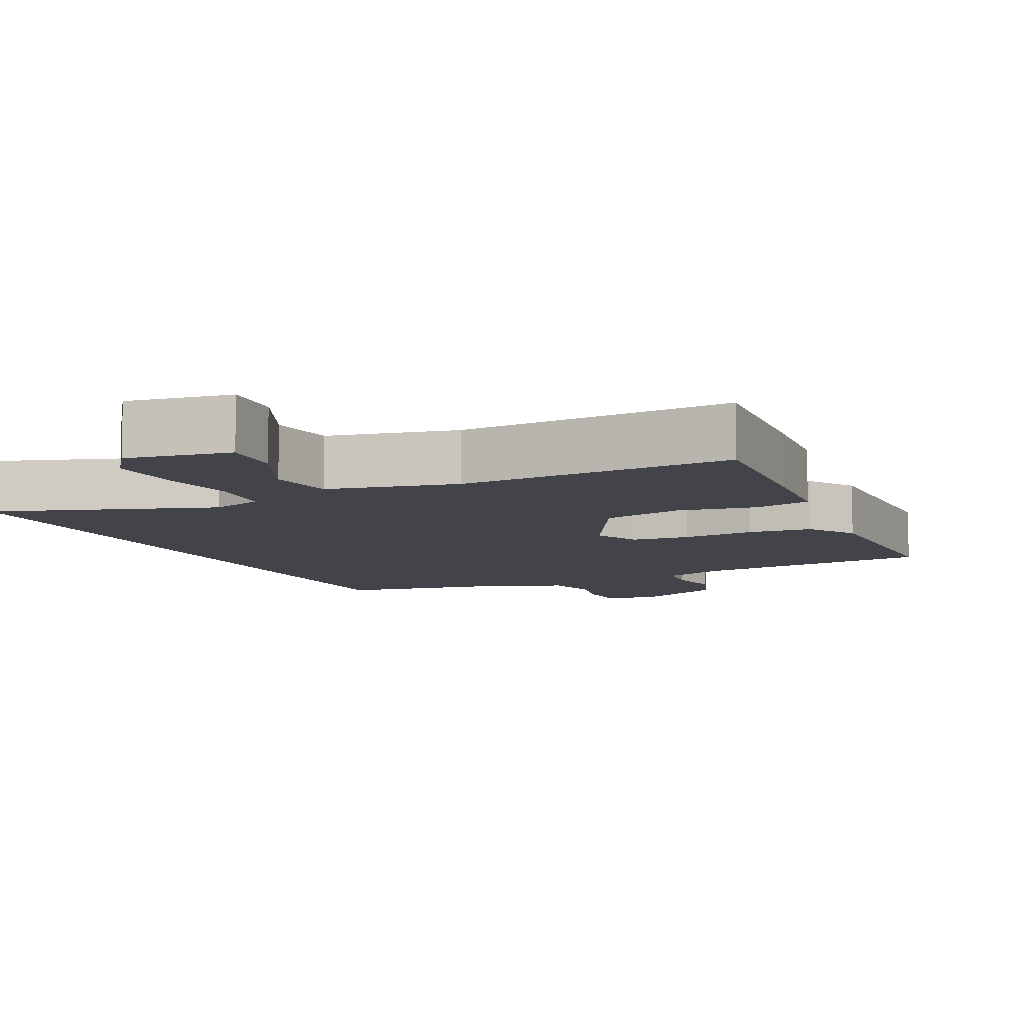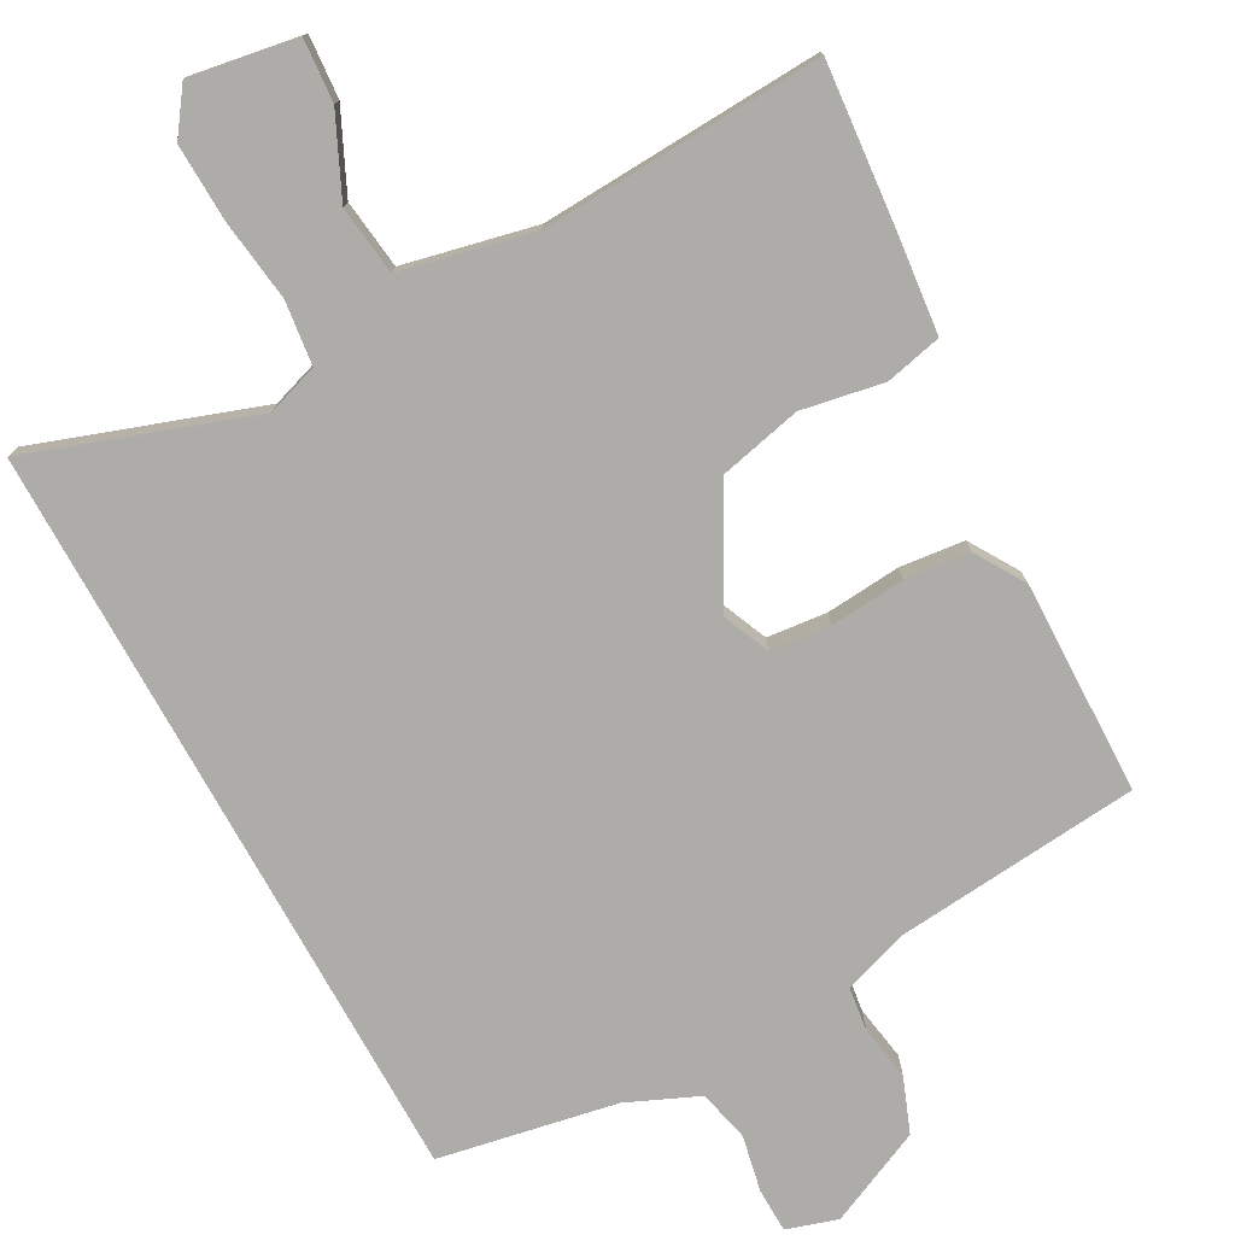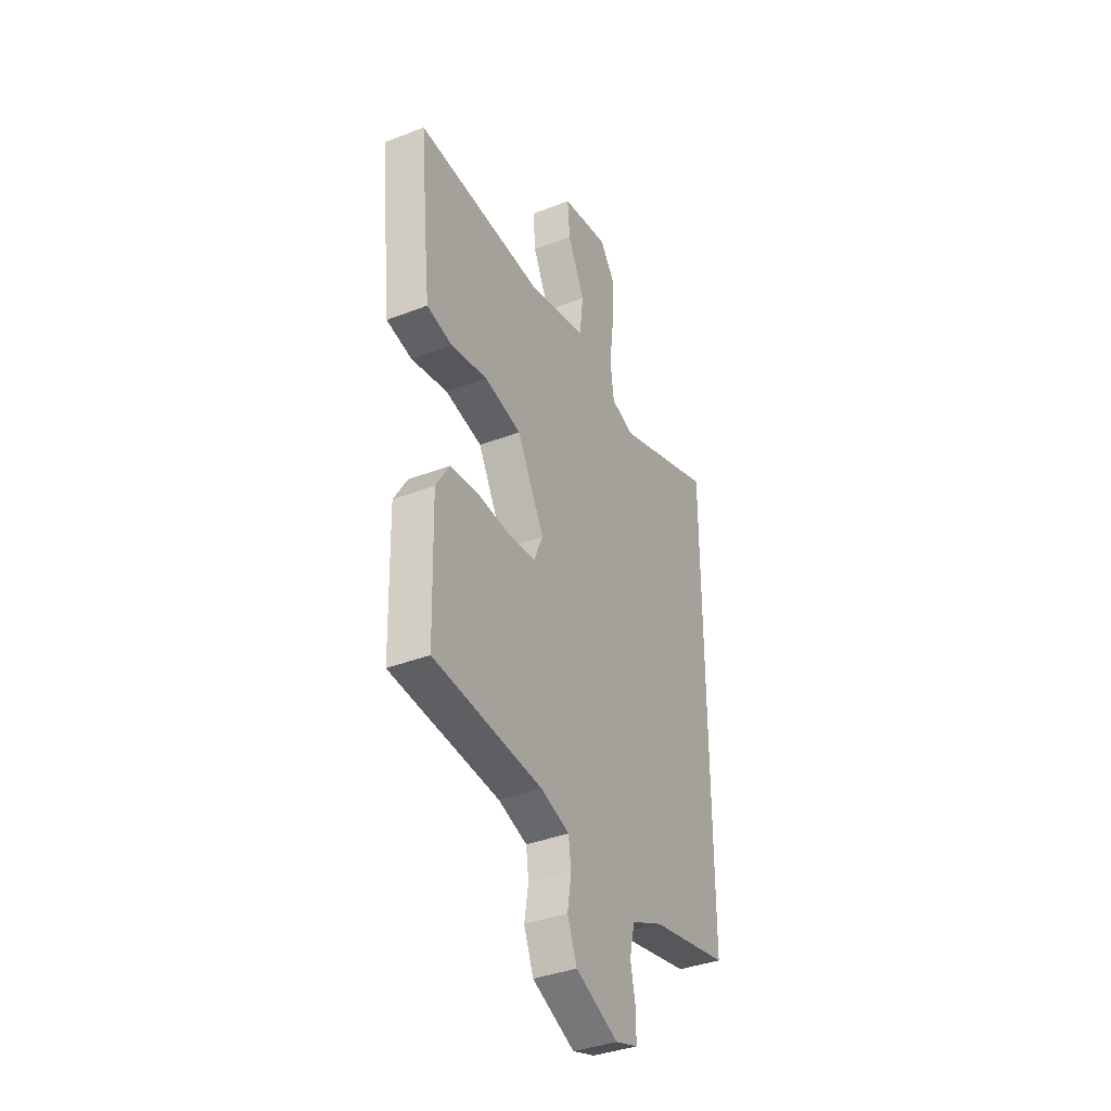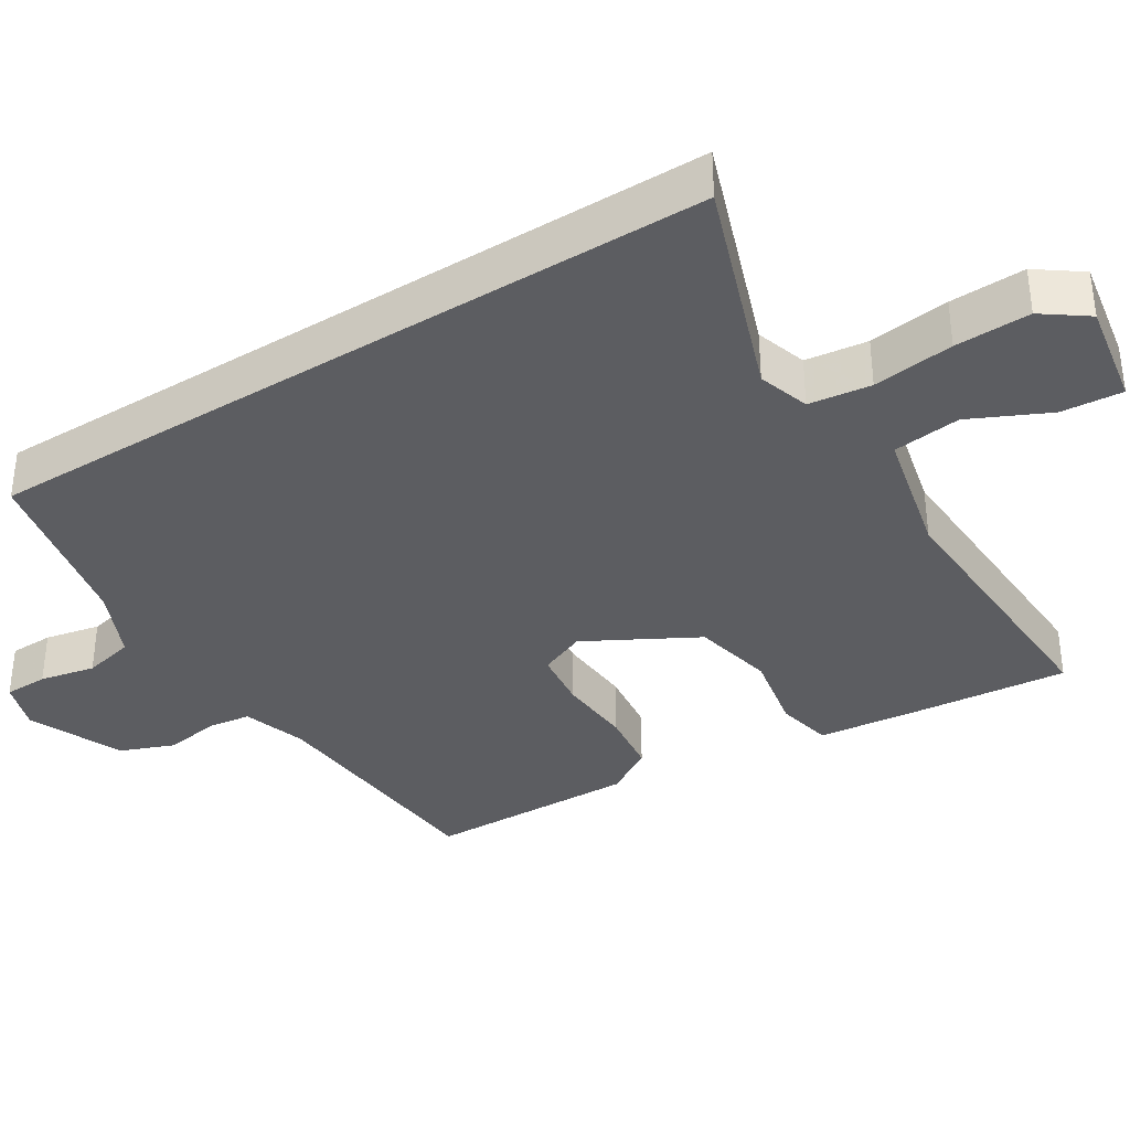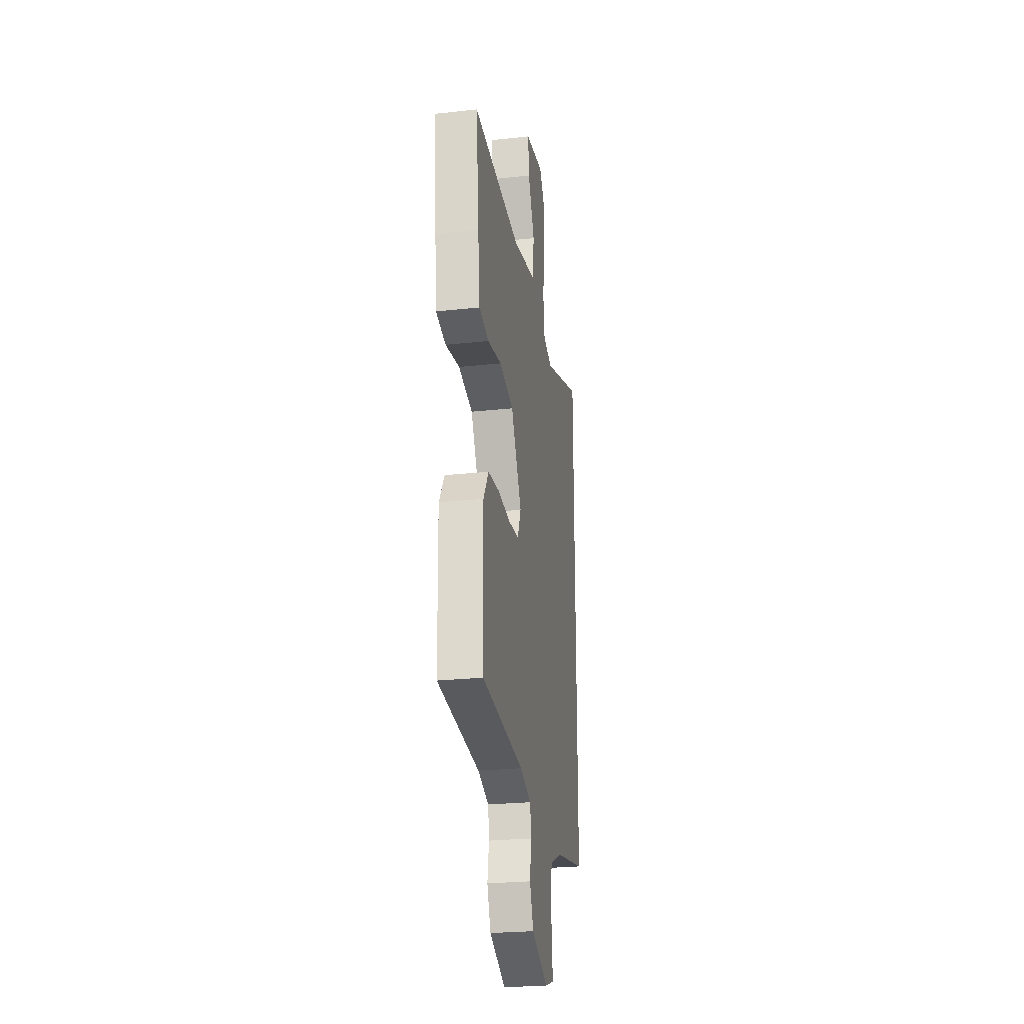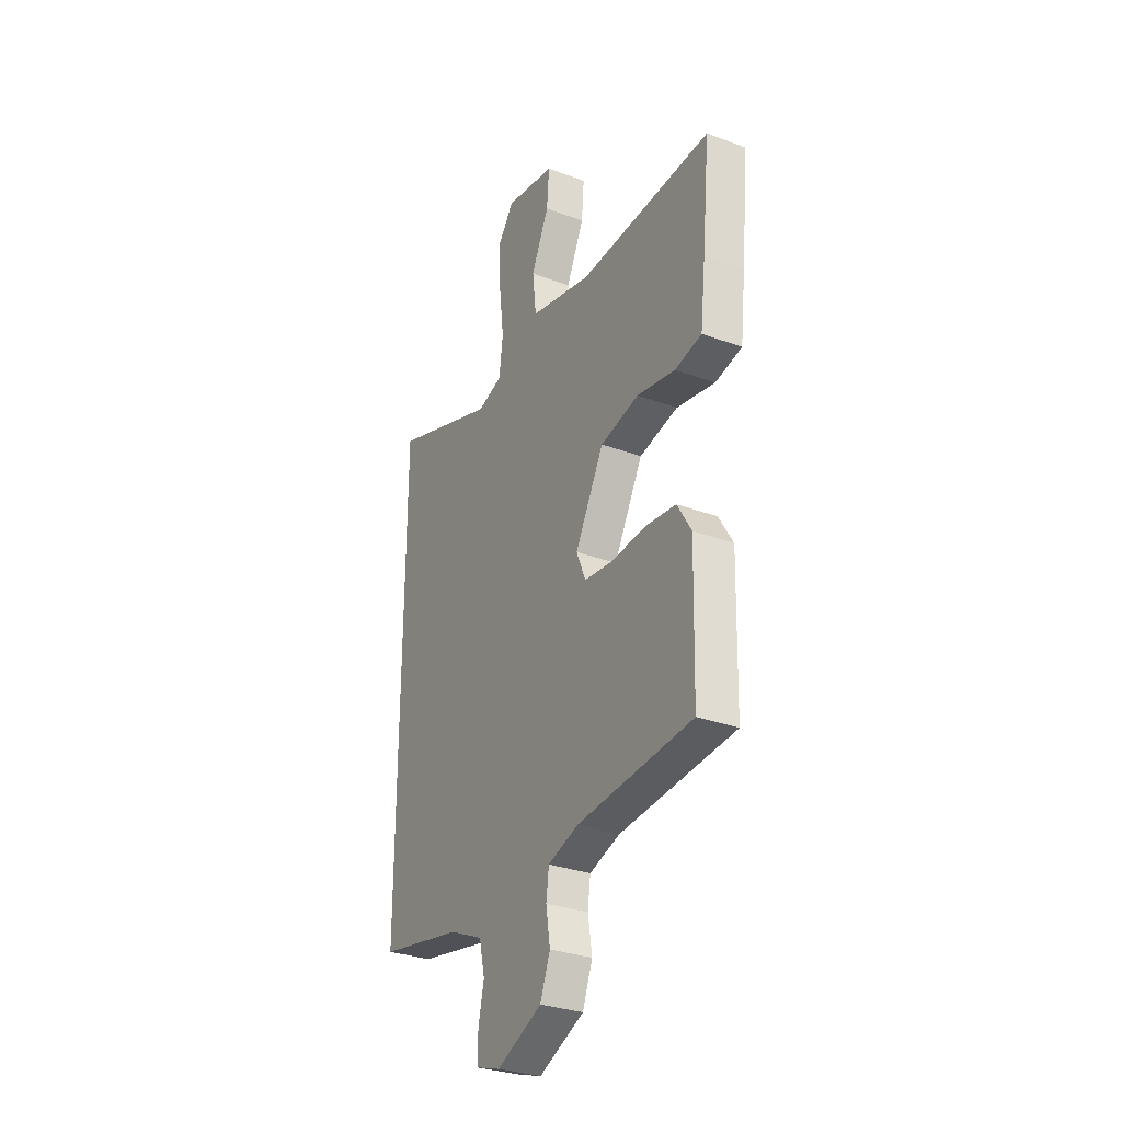
<metadata>
{"format":"obj","ext":"obj","renderer":"f3d","projection":"perspective","resolution":1024,"background":"white","views":[{"elev":-8.5,"azim":26.2,"up":"+Y"},{"elev":-76.8,"azim":29.0,"up":"+Y"},{"elev":-37.2,"azim":116.6,"up":"+Z"},{"elev":-36.5,"azim":-58.0,"up":"+Y"},{"elev":-25.6,"azim":99.9,"up":"+Z"},{"elev":-30.4,"azim":61.6,"up":"+Z"}]}
</metadata>
<code>
v -0.5 0.07 -0.463
v -0.5 0.07 0.558
v -0.199 0.07 0.452
v -0.128 0.07 0.475
v -0.117 0.07 0.561
v -0.131 0.07 0.673
v -0.134 0.07 0.777
v -0.09 0.07 0.838
v 0.055 0.07 0.813
v 0.048 0.07 0.728
v -0.003 0.07 0.62
v 0.008 0.07 0.526
v 0.187 0.07 0.485
v 0.379 0.07 0.494
v 0.57 0.07 0.503
v 0.549 0.07 0.283
v 0.534 0.07 0.148
v 0.457 0.07 0.131
v 0.346 0.07 0.152
v 0.234 0.07 0.127
v 0.151 0.07 -0.025
v 0.178 0.07 -0.089
v 0.259 0.07 -0.098
v 0.361 0.07 -0.09
v 0.449 0.07 -0.1
v 0.49 0.07 -0.167
v 0.483 0.07 -0.457
v 0.15 0.07 -0.486
v 0.062 0.07 -0.515
v 0.054 0.07 -0.574
v 0.066 0.07 -0.649
v 0.037 0.07 -0.723
v -0.093 0.07 -0.781
v -0.162 0.07 -0.759
v -0.163 0.07 -0.699
v -0.147 0.07 -0.623
v -0.163 0.07 -0.553
v -0.26 0.07 -0.51
v -0.5 0 -0.463
v -0.5 0 0.558
v -0.199 0 0.452
v -0.128 0 0.475
v -0.117 0 0.561
v -0.131 0 0.673
v -0.134 0 0.777
v -0.09 0 0.838
v 0.055 0 0.813
v 0.048 0 0.728
v -0.003 0 0.62
v 0.008 0 0.526
v 0.187 0 0.485
v 0.379 0 0.494
v 0.57 0 0.503
v 0.549 0 0.283
v 0.534 0 0.148
v 0.457 0 0.131
v 0.346 0 0.152
v 0.234 0 0.127
v 0.151 0 -0.025
v 0.178 0 -0.089
v 0.259 0 -0.098
v 0.361 0 -0.09
v 0.449 0 -0.1
v 0.49 0 -0.167
v 0.483 0 -0.457
v 0.15 0 -0.486
v 0.062 0 -0.515
v 0.054 0 -0.574
v 0.066 0 -0.649
v 0.037 0 -0.723
v -0.093 0 -0.781
v -0.162 0 -0.759
v -0.163 0 -0.699
v -0.147 0 -0.623
v -0.163 0 -0.553
v -0.26 0 -0.51
f 33 34 35 36
f 33 36 37
f 30 31 32 33
f 29 30 33 37
f 28 29 37 38
f 23 24 25 26
f 22 23 26 27
f 16 17 18 19
f 14 15 16 19
f 13 14 19 20
f 12 13 20 21
f 8 9 10 11
f 8 11 12
f 5 6 7 8
f 5 8 12 21
f 38 1 2 3
f 38 3 4
f 22 27 28 38
f 22 38 4
f 4 5 21 22
f 74 73 72 71
f 75 74 71
f 71 70 69 68
f 75 71 68 67
f 76 75 67 66
f 64 63 62 61
f 65 64 61 60
f 57 56 55 54
f 57 54 53 52
f 58 57 52 51
f 59 58 51 50
f 49 48 47 46
f 50 49 46
f 46 45 44 43
f 59 50 46 43
f 41 40 39 76
f 42 41 76
f 76 66 65 60
f 42 76 60
f 60 59 43 42
f 1 39 40 2
f 2 40 41 3
f 3 41 42 4
f 4 42 43 5
f 5 43 44 6
f 6 44 45 7
f 7 45 46 8
f 8 46 47 9
f 9 47 48 10
f 10 48 49 11
f 11 49 50 12
f 12 50 51 13
f 13 51 52 14
f 14 52 53 15
f 15 53 54 16
f 16 54 55 17
f 17 55 56 18
f 18 56 57 19
f 19 57 58 20
f 20 58 59 21
f 21 59 60 22
f 22 60 61 23
f 23 61 62 24
f 24 62 63 25
f 25 63 64 26
f 26 64 65 27
f 27 65 66 28
f 28 66 67 29
f 29 67 68 30
f 30 68 69 31
f 31 69 70 32
f 32 70 71 33
f 33 71 72 34
f 34 72 73 35
f 35 73 74 36
f 36 74 75 37
f 37 75 76 38
f 38 76 39 1

</code>
